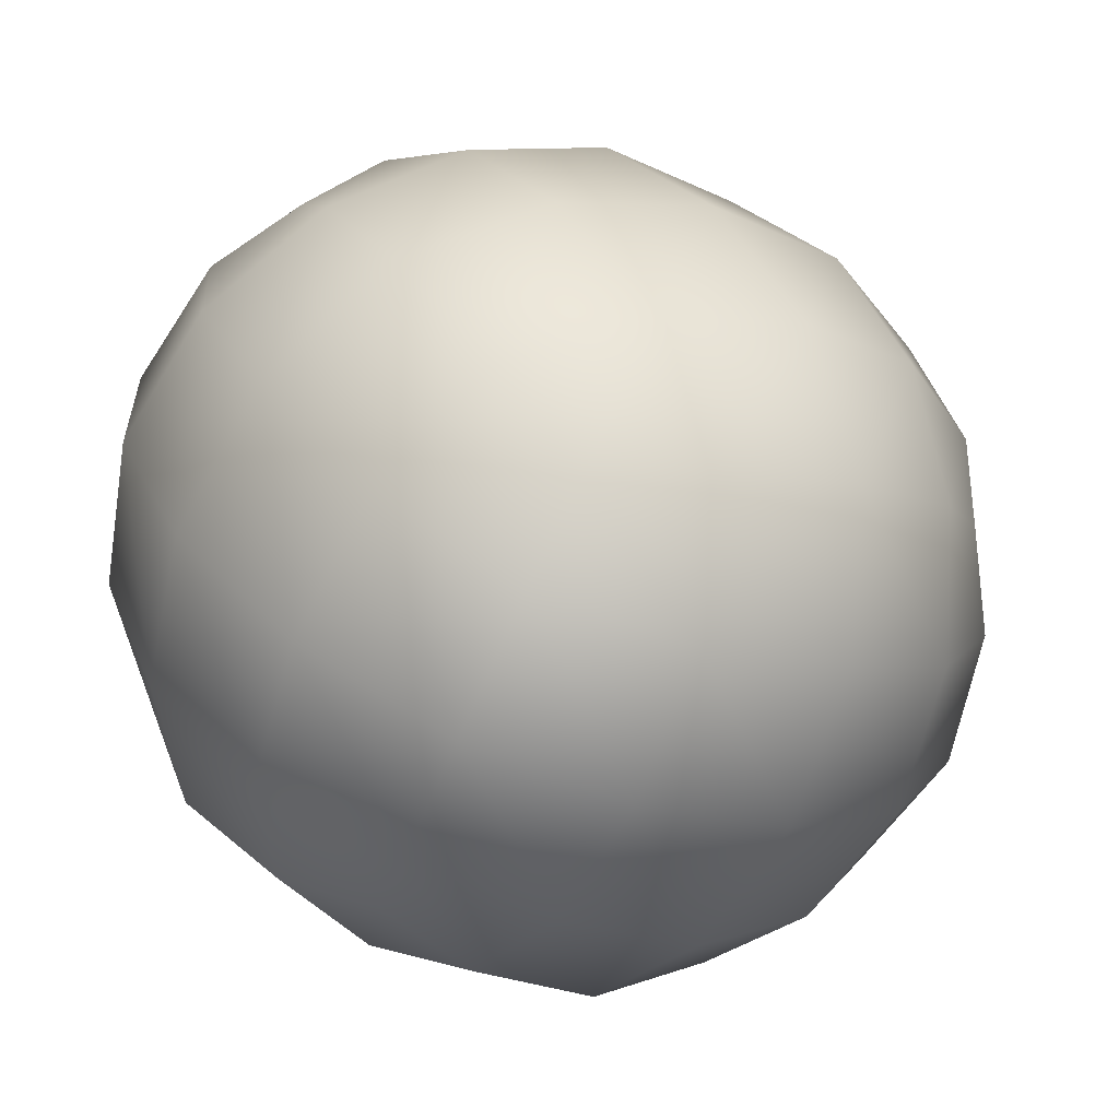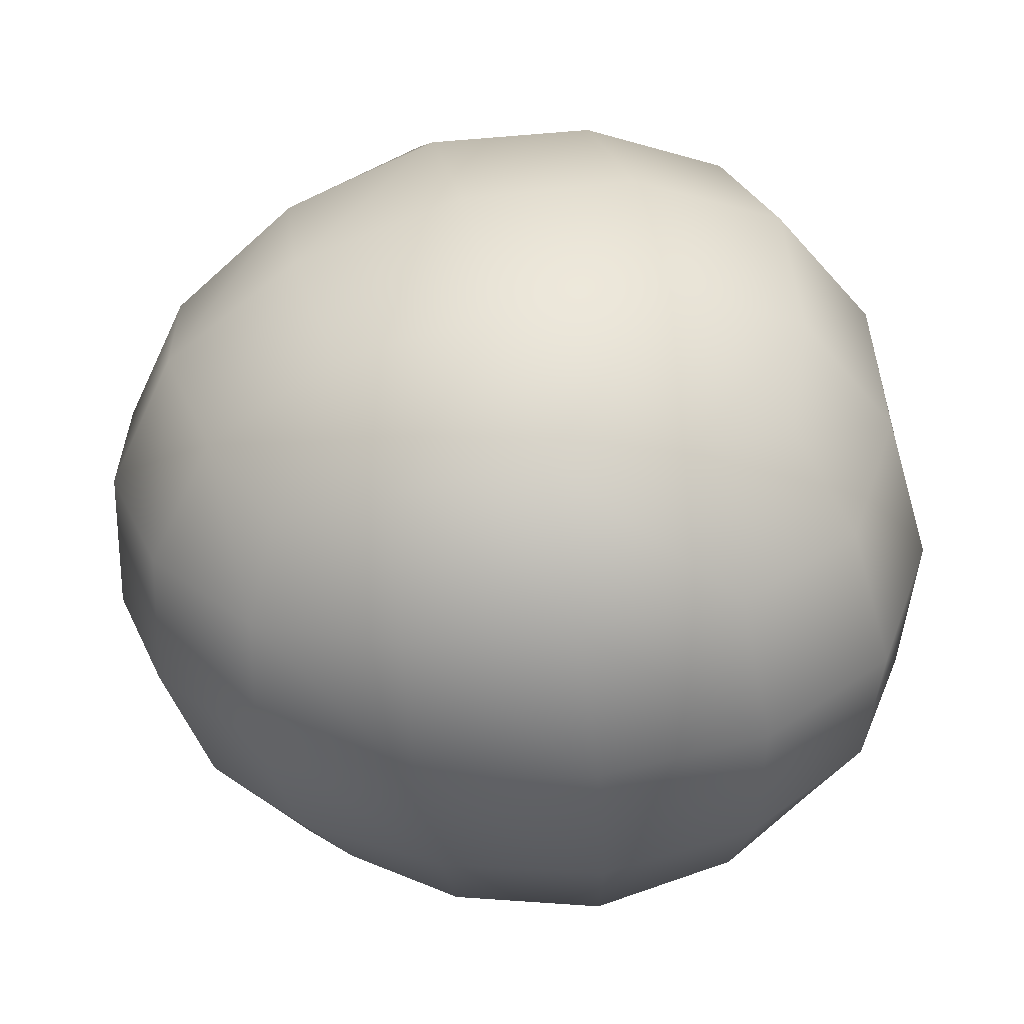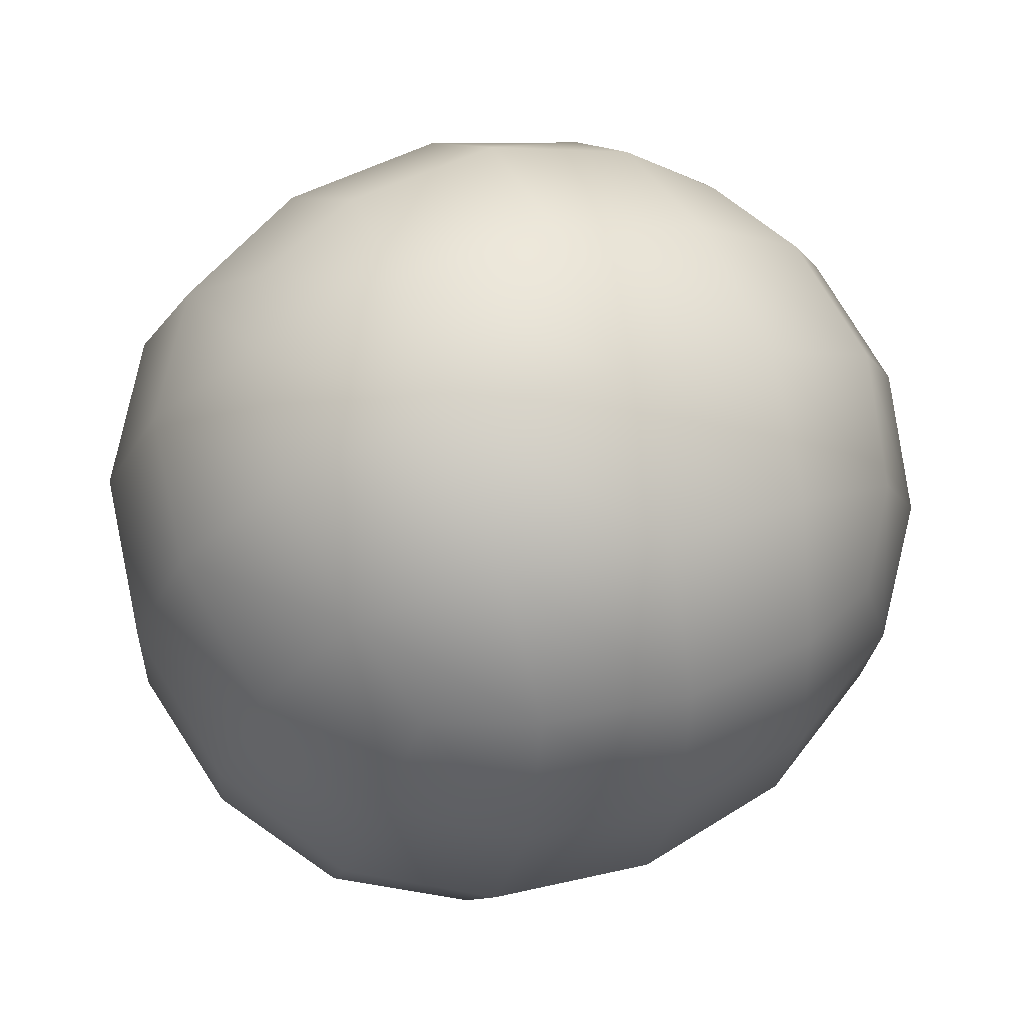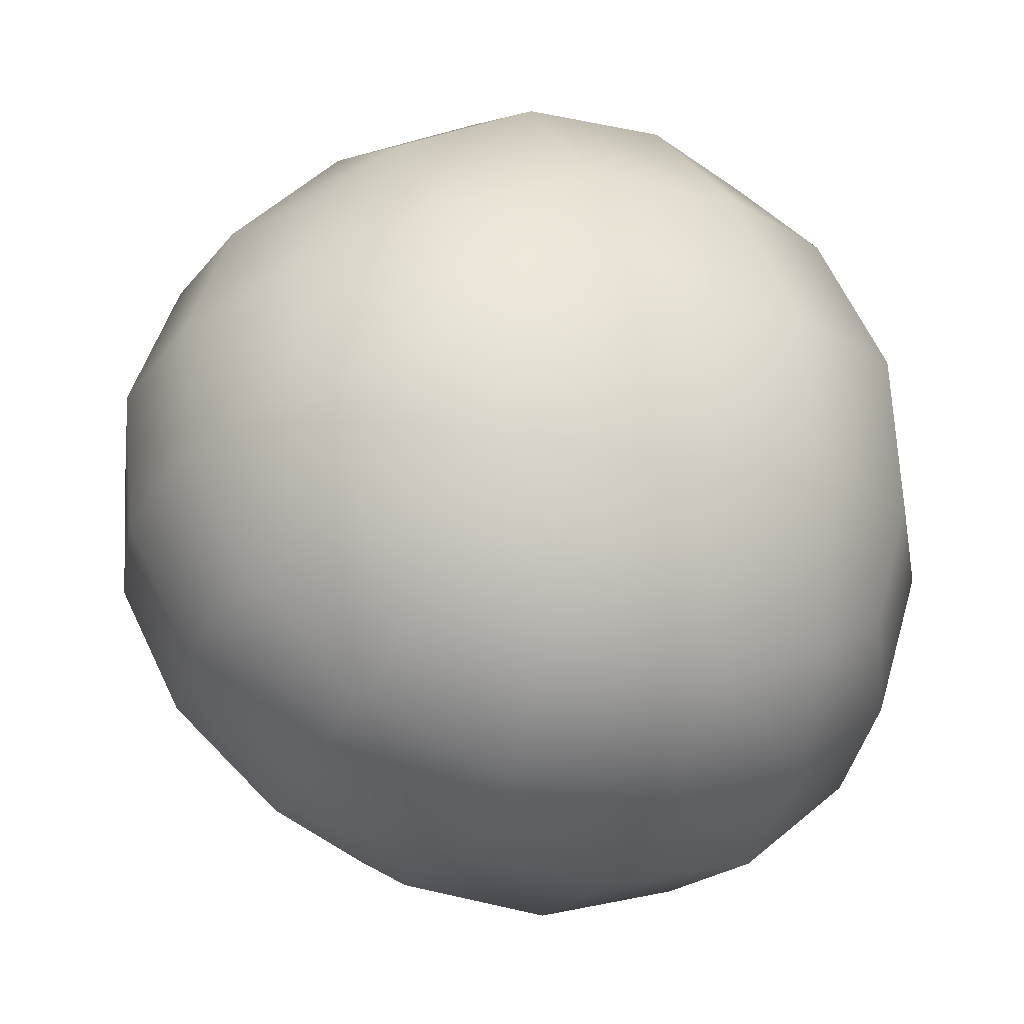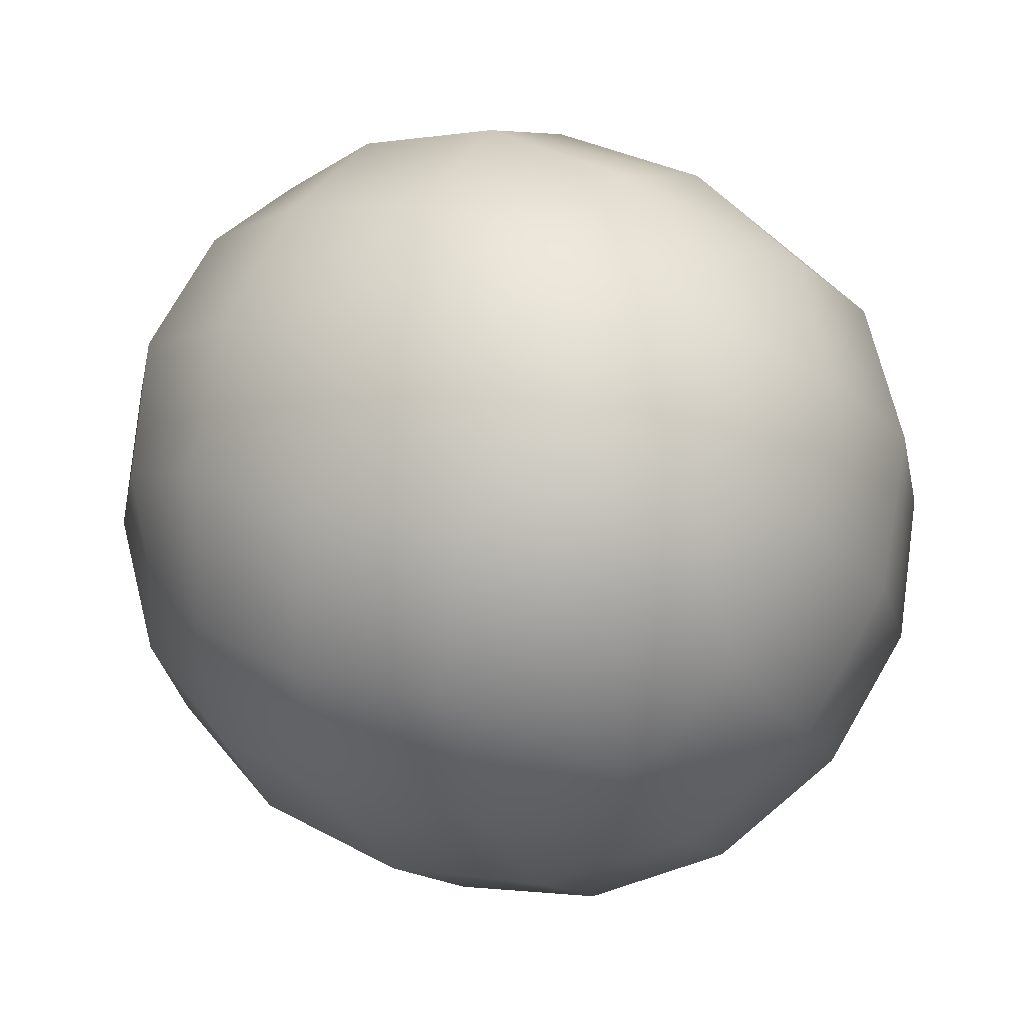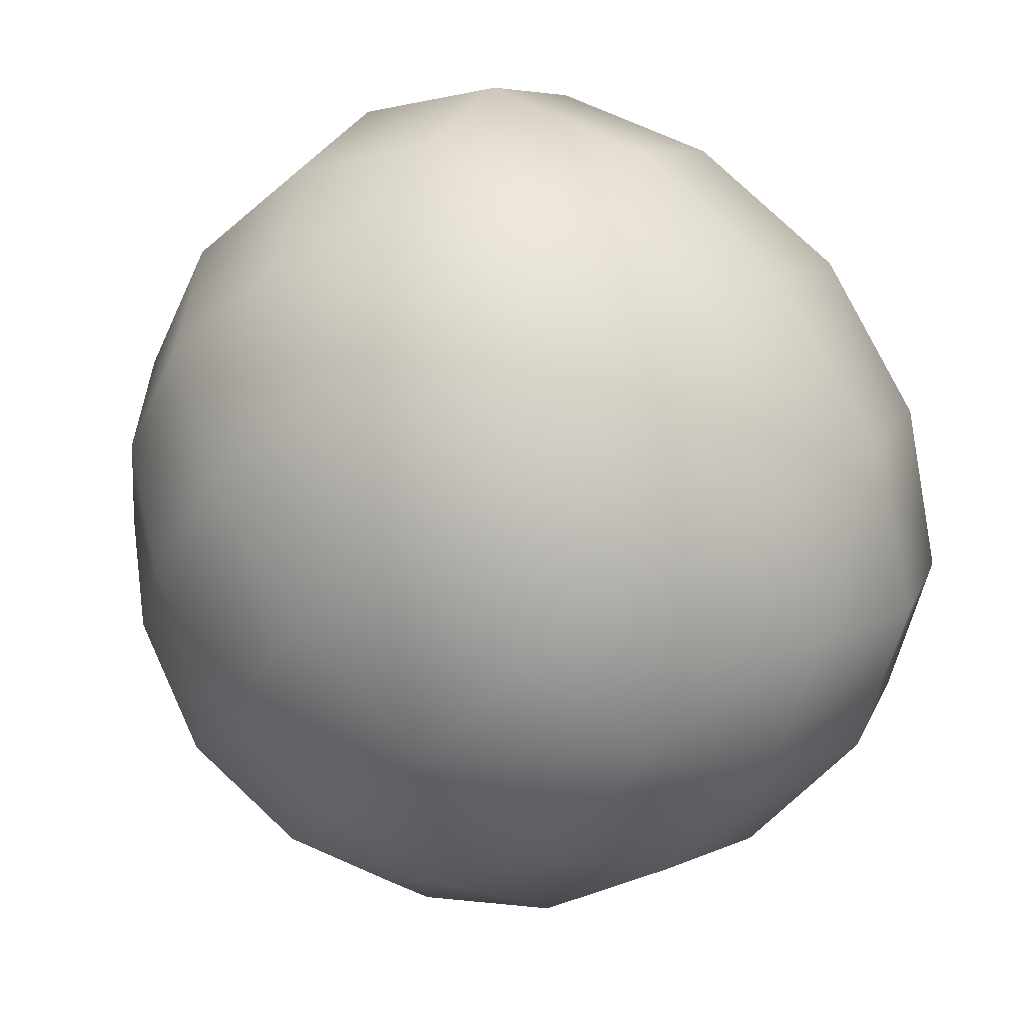
<metadata>
{"format":"obj","ext":"obj","renderer":"f3d","projection":"perspective","resolution":1024,"background":"white","views":[{"elev":-8.0,"azim":140.0,"up":"+Z"},{"elev":75.1,"azim":-15.6,"up":"+Z"},{"elev":33.7,"azim":156.4,"up":"+Y"},{"elev":9.5,"azim":-24.1,"up":"+Y"},{"elev":18.2,"azim":25.0,"up":"+Z"},{"elev":-44.6,"azim":48.3,"up":"+Z"}]}
</metadata>
<code>
g
v -0.05032 -0.2376 -0.002659
v -0.05109 -0.3089 0.05981
v 0.04774 -0.2355 -0.003922
v 0.04636 -0.3178 0.05855
v -0.05134 -0.2934 -0.0709
v -0.05447 -0.3622 -0.01037
v 0.04352 -0.2949 -0.0735
v 0.03978 -0.3749 -0.01297
v -0.08666 -0.2986 -0.00533
v -0.001782 -0.238 -0.06004
v -0.000453 -0.2545 0.05328
v 0.0792 -0.3077 -0.008659
v -0.005674 -0.3684 0.04605
v -0.007003 -0.3518 -0.06726
v -0.06331 -0.2572 -0.04462
v -0.06538 -0.3338 -0.04929
v -0.0656 -0.3425 0.03306
v -0.06352 -0.2659 0.03774
v 0.0587 -0.2537 -0.04705
v -0.003617 -0.2921 -0.08908
v -0.0009885 -0.2188 -0.002593
v -0.001671 -0.3164 0.07686
v 0.06086 -0.2692 0.03653
v 0.05529 -0.3593 0.03063
v 0.05313 -0.3437 -0.05296
v -0.008634 -0.3854 -0.01317
v -0.07507 -0.2605 -0.003358
v -0.07548 -0.2952 -0.04715
v -0.07699 -0.3375 -0.008042
v -0.07583 -0.3036 0.03636
v 0.0298 -0.2264 -0.03174
v 0.02807 -0.2643 -0.07574
v -0.03336 -0.266 -0.07429
v -0.03265 -0.2293 -0.03071
v 0.03092 -0.2359 0.02493
v -0.03244 -0.2362 0.02549
v -0.03258 -0.2841 0.0659
v 0.03059 -0.2873 0.06534
v 0.06741 -0.2992 -0.05073
v 0.07112 -0.2609 -0.005569
v 0.06973 -0.3154 0.03415
v 0.06528 -0.353 -0.01162
v 0.02316 -0.3821 0.01552
v 0.02731 -0.3466 0.06151
v -0.03451 -0.3381 0.06253
v -0.03765 -0.3725 0.01697
v -0.03785 -0.3656 -0.03923
v -0.03529 -0.3201 -0.07766
v 0.02479 -0.3236 -0.07958
v 0.02204 -0.3726 -0.04115
v -0.0805 -0.2763 -0.02662
v -0.08142 -0.3172 -0.02909
v -0.08168 -0.3216 0.01573
v -0.08076 -0.2806 0.01821
v 0.03138 -0.2408 -0.05714
v -0.002497 -0.2625 -0.07994
v -0.03521 -0.2439 -0.05581
v -0.001327 -0.2222 -0.03301
v -0.0006185 -0.2311 0.02746
v -0.03476 -0.2571 0.04948
v -0.0007276 -0.2845 0.07099
v 0.03341 -0.2585 0.04897
v 0.07459 -0.278 -0.02972
v 0.07592 -0.2869 0.01592
v 0.07267 -0.3368 0.01263
v 0.07135 -0.3279 -0.03302
v 0.02738 -0.3692 0.04182
v -0.003514 -0.3453 0.06714
v -0.03847 -0.3588 0.04315
v -0.007573 -0.3827 0.01783
v -0.03891 -0.3456 -0.06214
v -0.005283 -0.3232 -0.0838
v 0.02535 -0.3514 -0.06429
v -0.008282 -0.3738 -0.04263
v -0.05896 -0.2434 -0.02183
v -0.0594 -0.2764 -0.06222
v -0.06032 -0.3116 -0.06437
v -0.06223 -0.3521 -0.02851
v -0.06236 -0.356 0.009484
v -0.06038 -0.3245 0.05113
v -0.05946 -0.2893 0.05328
v -0.05909 -0.2473 0.01616
v 0.05564 -0.2398 -0.02367
v 0.05311 -0.2752 -0.06492
v 0.02437 -0.2931 -0.0843
v -0.03182 -0.2924 -0.08272
v -0.03021 -0.2255 -0.002458
v 0.02806 -0.2238 -0.003169
v -0.03085 -0.3126 0.07137
v 0.02703 -0.3181 0.07066
v 0.0559 -0.2963 0.05203
v 0.05666 -0.2471 0.01492
v 0.05329 -0.338 0.04929
v 0.04923 -0.3719 0.00678
v 0.0482 -0.3646 -0.03181
v 0.05051 -0.317 -0.06766
v -0.0361 -0.3759 -0.01188
v 0.0197 -0.3838 -0.01346
g
f 1 75 27 82
f 75 15 51 27
f 27 51 9 54
f 82 27 54 18
f 15 76 28 51
f 76 5 77 28
f 28 77 16 52
f 51 28 52 9
f 9 52 29 53
f 52 16 78 29
f 29 78 6 79
f 53 29 79 17
f 18 54 30 81
f 54 9 53 30
f 30 53 17 80
f 81 30 80 2
f 3 83 31 88
f 83 19 55 31
f 31 55 10 58
f 88 31 58 21
f 19 84 32 55
f 84 7 85 32
f 32 85 20 56
f 55 32 56 10
f 10 56 33 57
f 56 20 86 33
f 33 86 5 76
f 57 33 76 15
f 21 58 34 87
f 58 10 57 34
f 34 57 15 75
f 87 34 75 1
f 3 88 35 92
f 88 21 59 35
f 35 59 11 62
f 92 35 62 23
f 21 87 36 59
f 87 1 82 36
f 36 82 18 60
f 59 36 60 11
f 11 60 37 61
f 60 18 81 37
f 37 81 2 89
f 61 37 89 22
f 23 62 38 91
f 62 11 61 38
f 38 61 22 90
f 91 38 90 4
f 7 84 39 96
f 84 19 63 39
f 39 63 12 66
f 96 39 66 25
f 19 83 40 63
f 83 3 92 40
f 40 92 23 64
f 63 40 64 12
f 12 64 41 65
f 64 23 91 41
f 41 91 4 93
f 65 41 93 24
f 25 66 42 95
f 66 12 65 42
f 42 65 24 94
f 95 42 94 8
f 8 94 43 98
f 94 24 67 43
f 43 67 13 70
f 98 43 70 26
f 24 93 44 67
f 93 4 90 44
f 44 90 22 68
f 67 44 68 13
f 13 68 45 69
f 68 22 89 45
f 45 89 2 80
f 69 45 80 17
f 26 70 46 97
f 70 13 69 46
f 46 69 17 79
f 97 46 79 6
f 6 78 47 97
f 78 16 71 47
f 47 71 14 74
f 97 47 74 26
f 16 77 48 71
f 77 5 86 48
f 48 86 20 72
f 71 48 72 14
f 14 72 49 73
f 72 20 85 49
f 49 85 7 96
f 73 49 96 25
f 26 74 50 98
f 74 14 73 50
f 50 73 25 95
f 98 50 95 8

</code>
